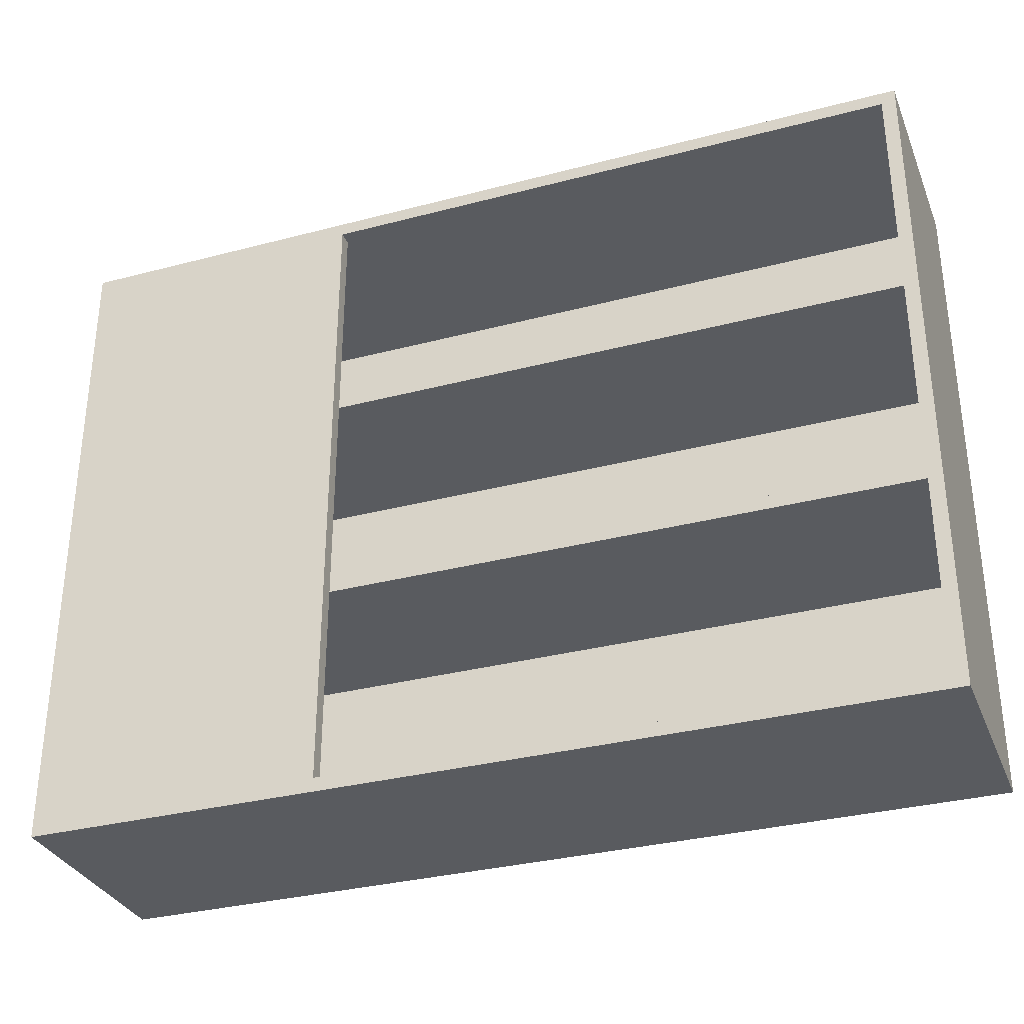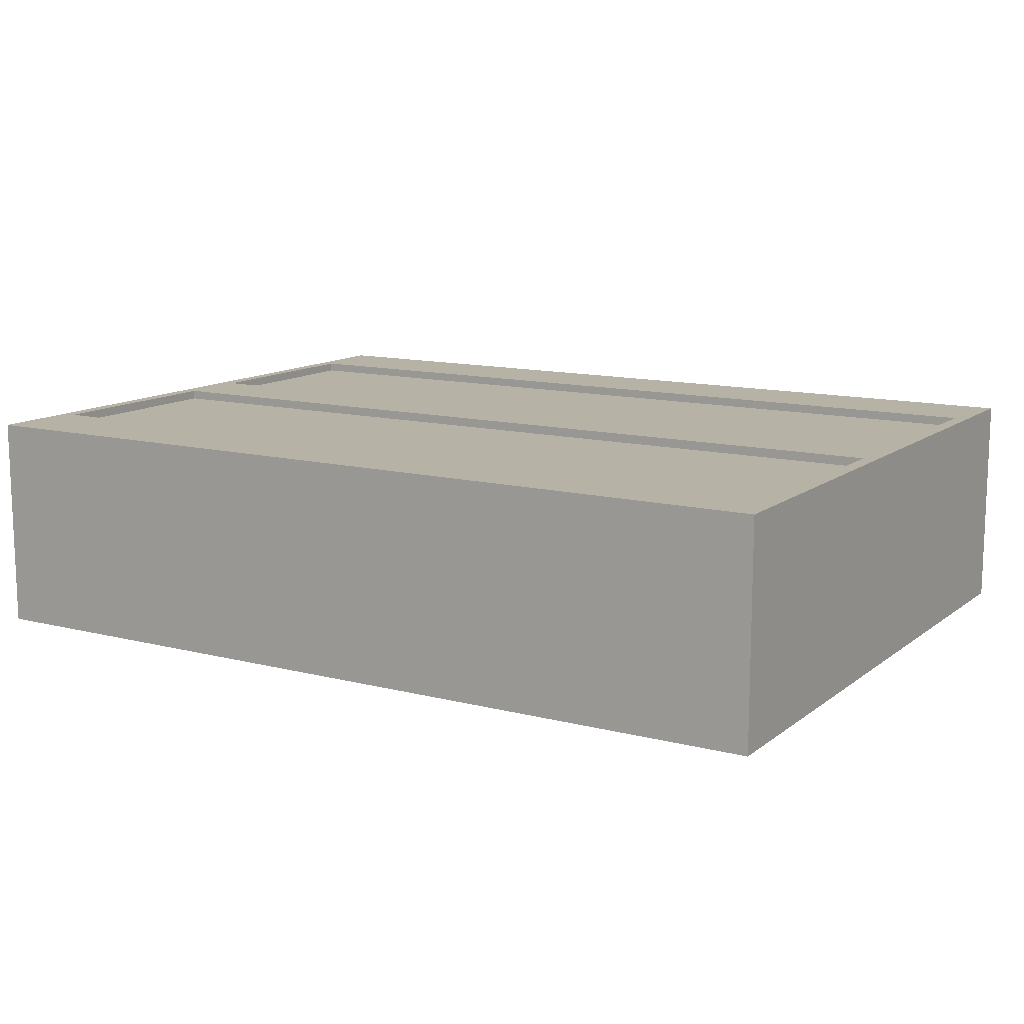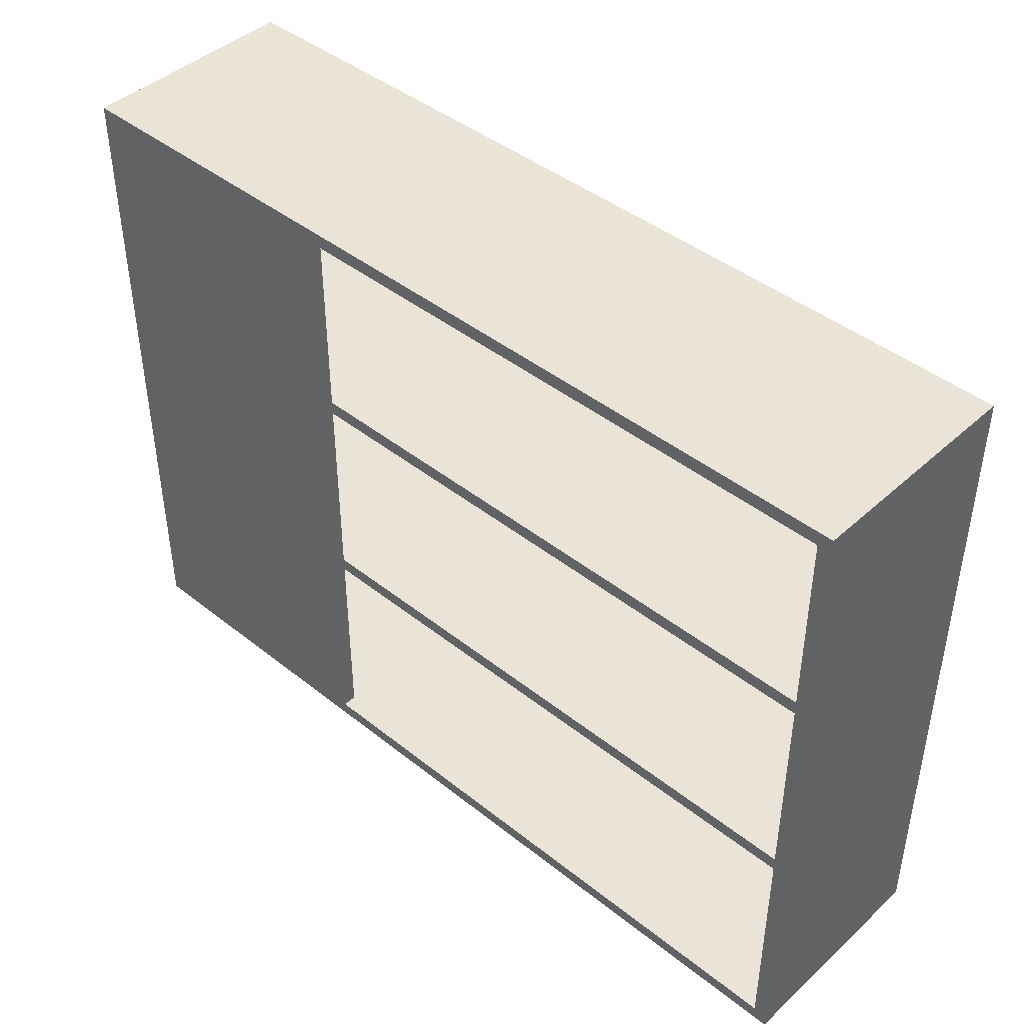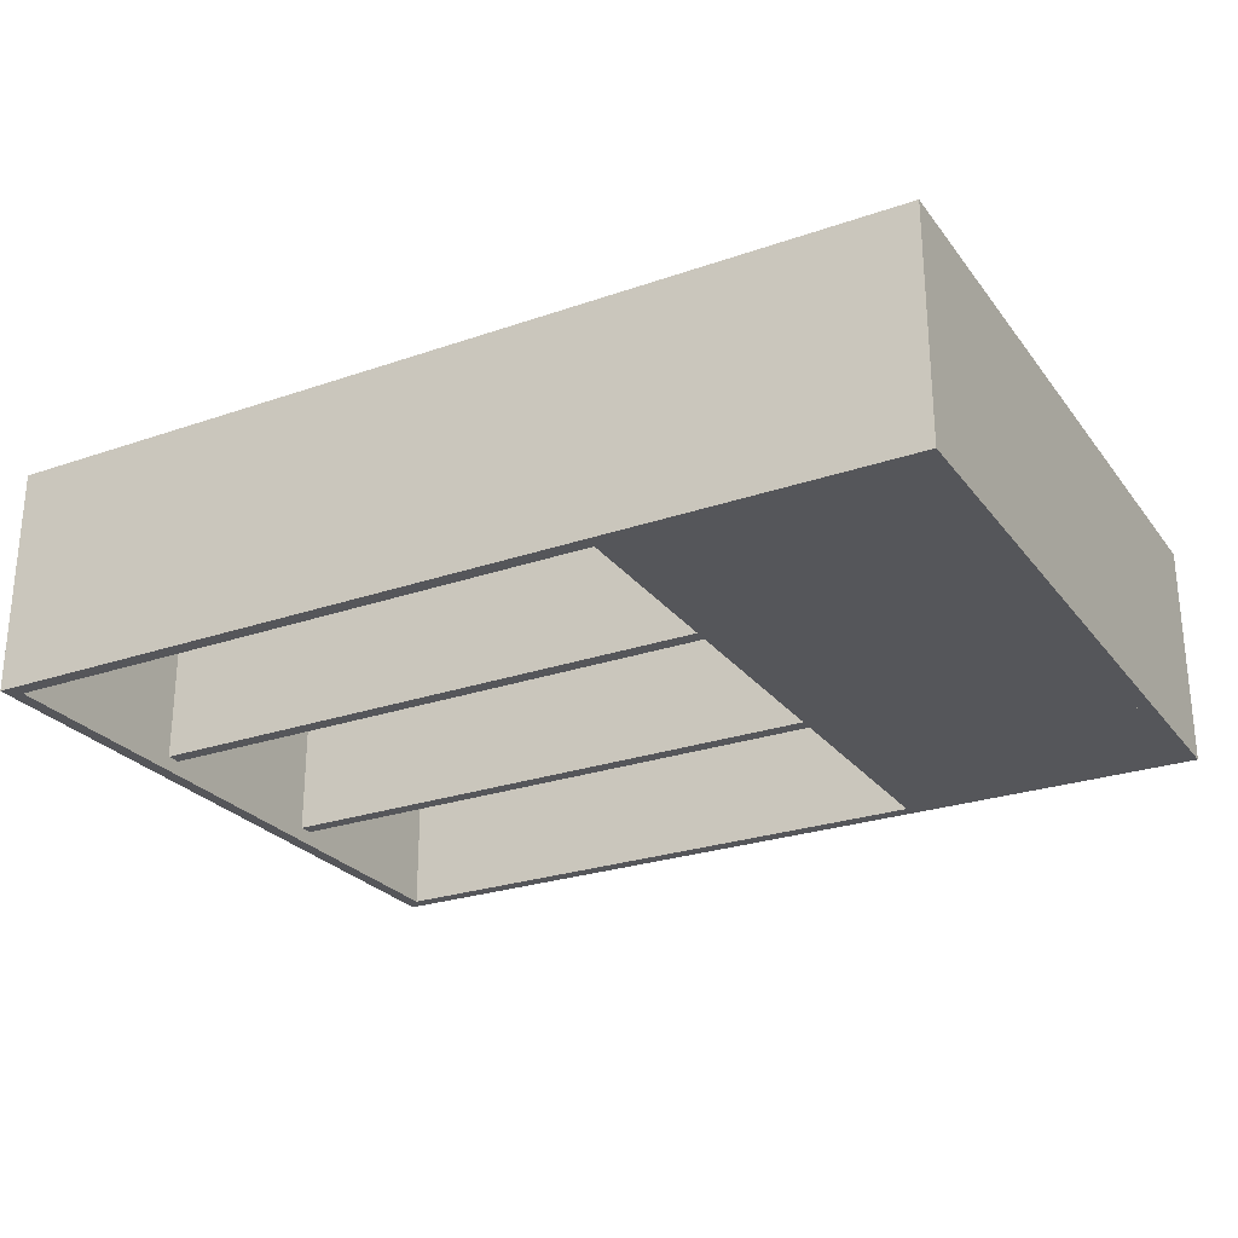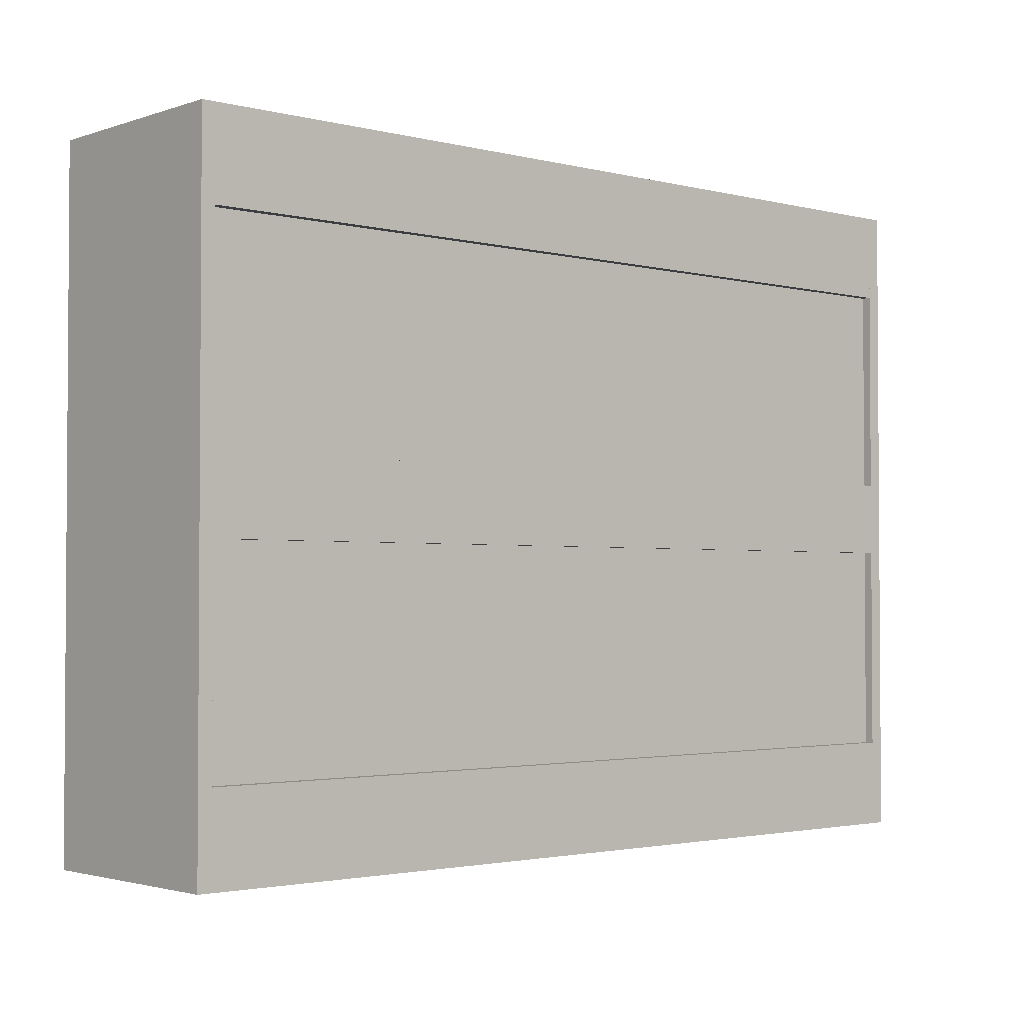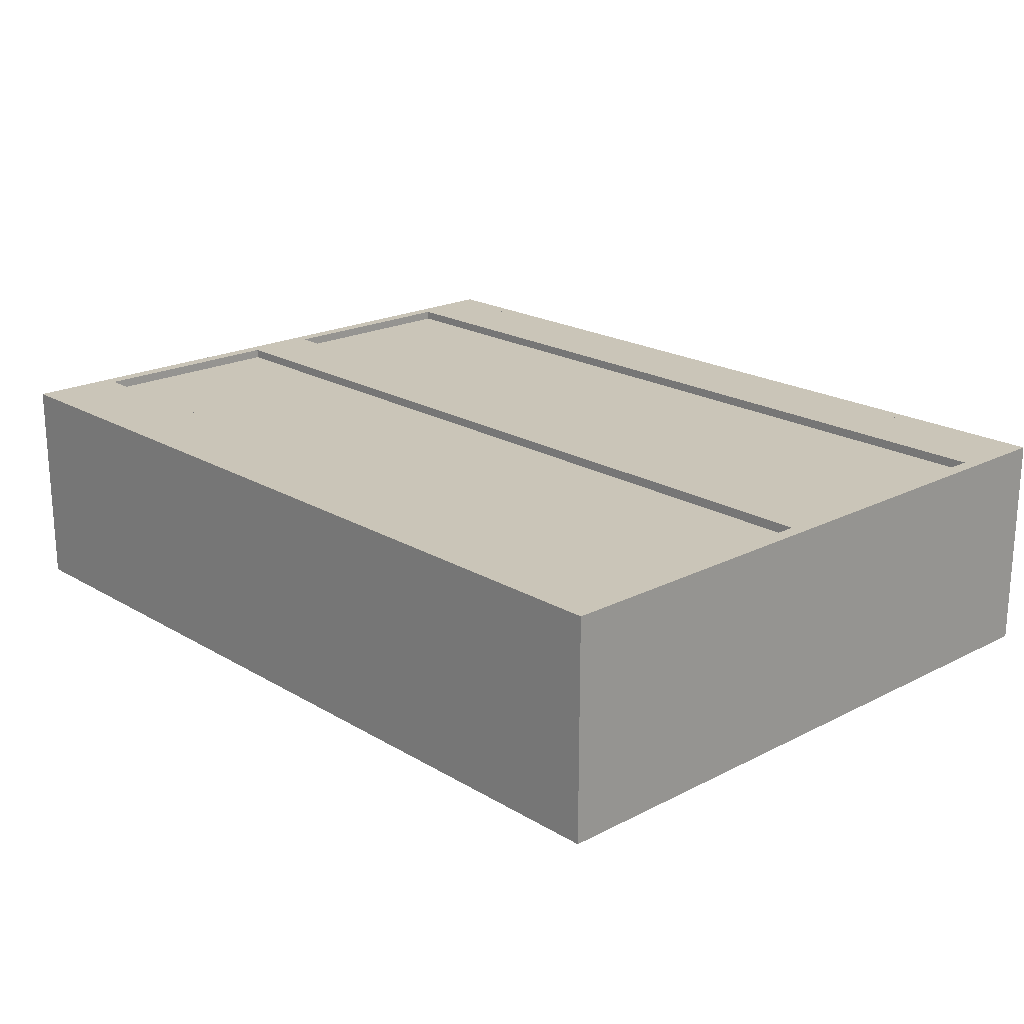
<metadata>
{"format":"obj","ext":"obj","renderer":"f3d","projection":"perspective","resolution":1024,"background":"white","views":[{"elev":-32.5,"azim":-159.9,"up":"+Y"},{"elev":12.3,"azim":31.0,"up":"+Z"},{"elev":43.5,"azim":-136.9,"up":"+Y"},{"elev":-26.1,"azim":28.7,"up":"+Z"},{"elev":-2.3,"azim":-41.3,"up":"+Y"},{"elev":20.3,"azim":-132.9,"up":"+Z"}]}
</metadata>
<code>
v 0.3489 -0.1343 -0.1096
v -0.4113 -0.1343 0.06206
v -0.4113 -0.1343 -0.1096
v 0.3489 -0.1343 0.06206
v -0.4113 -0.1221 -0.1096
v 0.3489 -0.1221 0.06206
v -0.4113 -0.1221 0.06206
v 0.3489 -0.1221 -0.1096
v 0.3489 -0.3142 0.07228
v -0.4113 -0.3264 0.07228
v 0.3489 -0.3264 0.07228
v -0.4113 -0.3142 0.07228
v 0.3489 -0.3264 -0.1219
v -0.4113 -0.3264 -0.1219
v 0.3489 -0.3142 -0.1219
v -0.4113 -0.3142 -0.1219
v 0.3489 0.2499 -0.1219
v 0.3489 0.2621 0.07228
v 0.3489 0.2499 0.07228
v 0.3489 0.2621 -0.1219
v -0.4113 0.2499 0.07228
v -0.4113 0.2621 -0.1219
v -0.4113 0.2621 0.07228
v -0.4113 0.2499 -0.1219
v -0.4236 0.2621 -0.1219
v -0.4236 -0.3264 0.07228
v -0.4236 0.2621 0.07228
v -0.4236 -0.3264 -0.1219
v -0.4113 0.2621 0.07228
v -0.4113 0.2621 -0.1219
v -0.4236 0.2621 -0.1219
v -0.4236 0.2621 0.07228
v 0.3612 -0.3264 -0.1219
v 0.3612 0.2621 0.07228
v 0.3612 -0.3264 0.07228
v 0.3612 0.2621 -0.1219
v 0.3489 0.2621 -0.1219
v 0.3489 -0.3264 -0.1219
v 0.3612 0.2621 -0.1219
v 0.3489 -0.3264 0.07228
v 0.3612 0.2621 0.07228
v 0.3489 0.2621 0.07228
v 0.3489 0.2499 0.0641
v -0.4113 -0.3142 0.0641
v 0.3489 -0.3142 0.0641
v -0.4113 0.2499 0.0641
v 0.3489 -0.3142 0.06206
v -0.4113 0.2499 0.06206
v -0.4113 -0.3142 0.06206
v 0.3489 0.2499 0.06206
v -0.4113 0.2499 0.0641
v -0.4113 0.1845 0.07228
v -0.4113 0.2499 0.07228
v -0.4113 0.1845 0.0641
v 0.3489 0.2499 0.07228
v 0.3489 0.1845 0.0641
v 0.3489 0.1845 0.07228
v 0.3489 0.2499 0.0641
v 0.3489 -0.2488 0.07228
v -0.4113 -0.2488 0.0641
v -0.4113 -0.2488 0.07228
v 0.3489 -0.2488 0.0641
v 0.3489 -0.3142 0.0641
v 0.3489 -0.3142 0.07228
v 0.3489 0.000545 0.07228
v -0.4113 0.000545 0.0641
v -0.4113 0.000545 0.07228
v 0.3489 0.000545 0.0641
v -0.4113 -0.06485 0.07228
v 0.3489 -0.06485 0.0641
v -0.4113 -0.06485 0.0641
v 0.3489 -0.06485 0.07228
v 0.3489 0.05777 -0.1096
v -0.4113 0.05777 0.06206
v -0.4113 0.05777 -0.1096
v 0.3489 0.05777 0.06206
v -0.4113 0.07003 -0.1096
v 0.3489 0.07003 0.06206
v -0.4113 0.07003 0.06206
v 0.3489 0.07003 -0.1096
v 0.3489 0.2499 -0.1096
v 0.3489 -0.3142 -0.1219
v 0.3489 0.2499 -0.1219
v 0.3489 -0.3142 -0.1096
v 0.1037 0.2499 -0.1219
v 0.1037 -0.3142 -0.1096
v 0.1037 0.2499 -0.1096
v 0.1037 -0.3142 -0.1219
v -0.4113 0.2499 0.07228
v -0.4236 0.2499 0.07228
g mesh1_mesh1-geometry
f 1 2 3
f 2 1 4
f 3 2 1
f 4 1 2
f 2 5 3
f 3 5 2
f 5 1 3
f 3 1 5
f 1 6 4
f 4 6 1
f 6 2 4
f 4 2 6
f 5 2 7
f 7 2 5
f 1 5 8
f 8 5 1
f 6 1 8
f 8 1 6
f 2 6 7
f 7 6 2
f 6 5 7
f 7 5 6
f 5 6 8
f 8 6 5
g mesh2_mesh2-geometry
l 2 4
l 3 2
l 2 7
l 4 1
l 4 6
l 1 3
l 3 5
l 7 6
l 5 7
l 1 8
l 6 8
l 8 5
g mesh3_mesh3-geometry
f 9 10 11
f 10 9 12
f 10 13 11
f 13 9 11
f 12 14 10
f 13 10 14
f 9 13 15
f 14 12 16
g mesh3_mesh3-geometry
f 11 10 9
f 12 9 10
f 11 13 10
f 11 9 13
f 9 16 12
f 12 16 9
f 10 14 12
f 14 10 13
f 15 13 9
f 16 9 15
f 15 9 16
f 16 12 14
f 16 13 14
f 14 13 16
f 13 16 15
f 15 16 13
g mesh4_mesh4-geometry
l 13 14
l 14 16
l 15 16
l 16 12
g mesh5_mesh5-geometry
f 17 18 19
f 18 17 20
f 18 21 19
f 22 18 20
f 21 18 23
f 18 22 23
f 22 21 23
f 21 22 24
g mesh5_mesh5-geometry
f 19 18 17
f 20 17 18
f 19 21 18
f 21 17 19
f 19 17 21
f 17 22 20
f 20 22 17
f 20 18 22
f 23 18 21
f 17 21 24
f 24 21 17
f 22 17 24
f 24 17 22
f 23 22 18
f 23 21 22
f 24 22 21
g mesh6_mesh6-geometry
l 22 20
g mesh7_mesh7-geometry
l 24 17
g mesh8_mesh8-geometry
f 25 26 27
f 26 25 28
g mesh8_mesh8-geometry
f 27 26 25
f 28 25 26
g mesh9_mesh9-geometry
f 14 29 10
f 29 14 30
f 10 29 14
f 30 14 29
f 10 26 29
f 14 28 10
f 14 31 30
f 30 31 14
f 30 29 31
f 32 29 26
f 26 10 28
f 31 14 28
f 28 14 31
f 32 31 29
g mesh9_mesh9-geometry
f 29 26 10
f 10 28 14
f 31 29 30
f 26 29 32
f 28 10 26
f 29 31 32
g mesh10_mesh10-geometry
l 14 30
l 14 10
l 30 29
l 10 29
g mesh11_mesh11-geometry
f 33 34 35
f 34 33 36
g mesh11_mesh11-geometry
f 35 34 33
f 36 33 34
g mesh12_mesh12-geometry
f 37 33 38
f 33 37 39
f 38 33 37
f 39 37 33
f 38 40 33
f 40 37 38
f 38 37 40
f 39 41 37
f 35 33 40
f 37 40 42
f 42 40 37
f 42 37 41
f 35 40 41
f 42 41 40
g mesh12_mesh12-geometry
f 33 40 38
f 37 41 39
f 40 33 35
f 41 37 42
f 41 40 35
f 40 41 42
g mesh13_mesh13-geometry
l 37 39
l 37 42
l 37 38
l 38 33
g mesh14_mesh14-geometry
f 43 44 45
f 44 43 46
f 44 47 45
f 47 43 45
f 43 48 46
f 46 49 44
f 47 44 49
f 43 47 50
f 48 43 50
f 49 46 48
g mesh14_mesh14-geometry
f 45 44 43
f 46 43 44
f 45 47 44
f 45 43 47
f 46 48 43
f 44 49 46
f 49 44 47
f 50 47 43
f 50 43 48
f 48 46 49
f 48 47 49
f 49 47 48
f 47 48 50
f 50 48 47
g mesh15_mesh15-geometry
f 51 52 53
f 52 51 54
f 52 55 53
f 55 51 53
f 51 56 54
f 56 52 54
f 55 52 57
f 51 55 58
f 56 51 58
f 52 56 57
f 56 55 57
f 55 56 58
g mesh15_mesh15-geometry
f 53 52 51
f 54 51 52
f 53 55 52
f 53 51 55
f 54 56 51
f 54 52 56
f 57 52 55
f 58 55 51
f 58 51 56
f 57 56 52
f 57 55 56
f 58 56 55
g mesh16_mesh16-geometry
f 59 60 61
f 60 59 62
f 60 12 61
f 12 59 61
f 59 63 62
f 63 60 62
f 12 60 44
f 59 12 64
f 63 59 64
f 60 63 44
f 63 12 44
f 12 63 64
g mesh16_mesh16-geometry
f 61 60 59
f 62 59 60
f 61 12 60
f 61 59 12
f 62 63 59
f 62 60 63
f 44 60 12
f 64 12 59
f 64 59 63
f 44 63 60
f 44 12 63
f 64 63 12
g mesh17_mesh17-geometry
f 65 66 67
f 66 65 68
f 66 69 67
f 69 65 67
f 65 70 68
f 70 66 68
f 69 66 71
f 65 69 72
f 70 65 72
f 66 70 71
f 70 69 71
f 69 70 72
g mesh17_mesh17-geometry
f 67 66 65
f 68 65 66
f 67 69 66
f 67 65 69
f 68 70 65
f 68 66 70
f 71 66 69
f 72 69 65
f 72 65 70
f 71 70 66
f 71 69 70
f 72 70 69
g mesh1_mesh1-geometry
f 73 74 75
f 74 73 76
f 75 74 73
f 76 73 74
f 74 77 75
f 75 77 74
f 77 73 75
f 75 73 77
f 73 78 76
f 76 78 73
f 78 74 76
f 76 74 78
f 77 74 79
f 79 74 77
f 73 77 80
f 80 77 73
f 78 73 80
f 80 73 78
f 74 78 79
f 79 78 74
f 78 77 79
f 79 77 78
f 77 78 80
f 80 78 77
g mesh2_mesh2-geometry
l 74 76
l 75 74
l 74 79
l 76 73
l 76 78
l 73 75
l 75 77
l 79 78
l 77 79
l 73 80
l 78 80
l 80 77
g mesh18_mesh18-geometry
f 81 82 83
f 82 81 84
f 85 81 83
f 81 86 84
f 86 82 84
f 81 85 87
f 86 81 87
f 82 86 88
g mesh18_mesh18-geometry
f 83 82 81
f 84 81 82
f 82 85 83
f 83 85 82
f 83 81 85
f 84 86 81
f 84 82 86
f 85 82 88
f 88 82 85
f 87 85 81
f 87 81 86
f 88 86 82
f 86 85 88
f 88 85 86
f 85 86 87
f 87 86 85
g mesh19_mesh19-geometry
l 86 87
g mesh20_mesh20-geometry
l 88 85
g mesh21_mesh21-geometry
f 32 89 29
f 89 32 90
f 29 89 32
f 90 32 89

</code>
